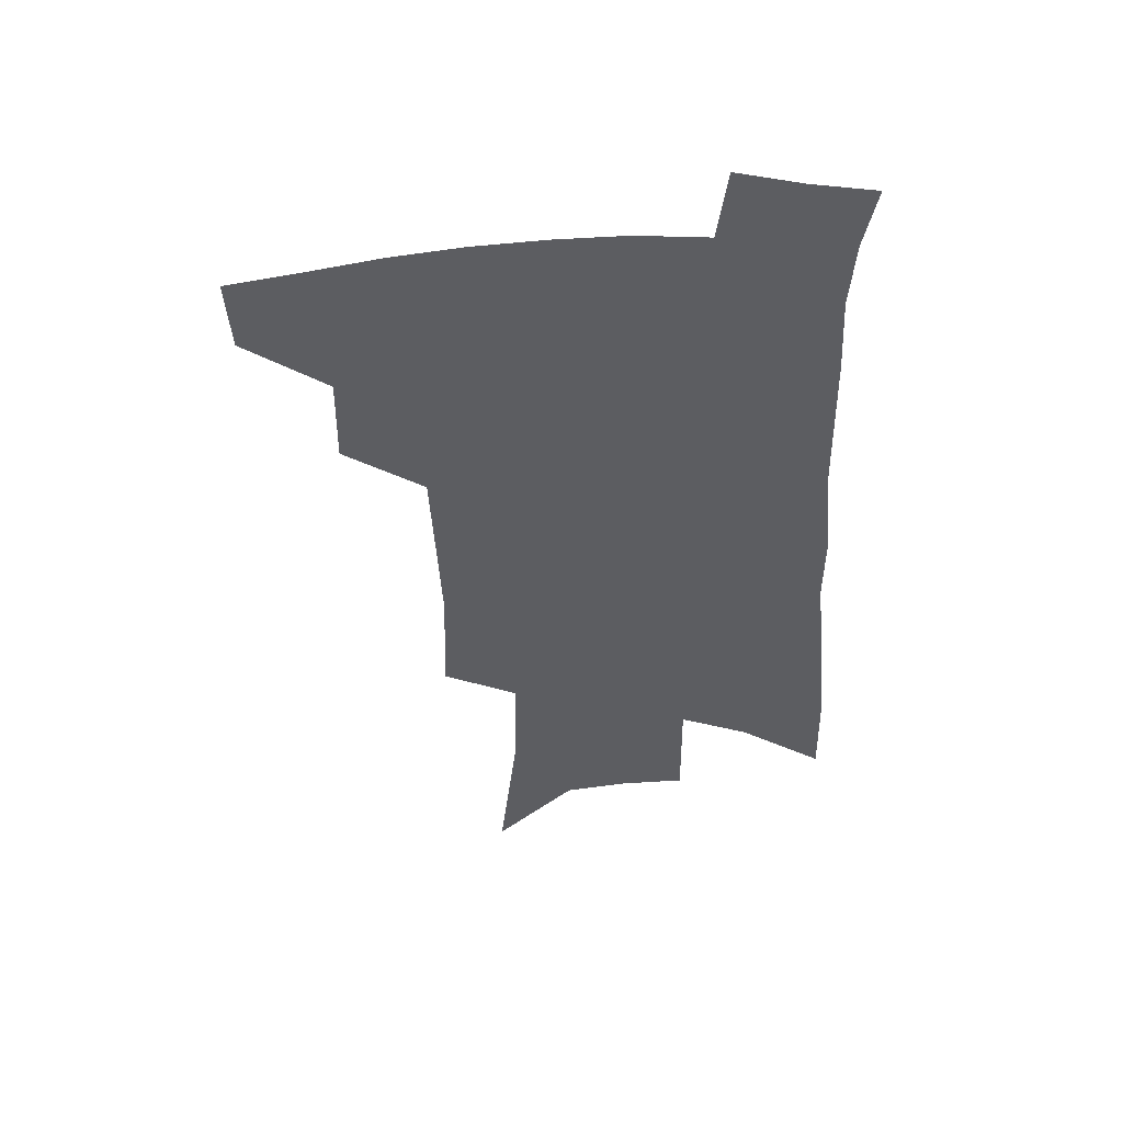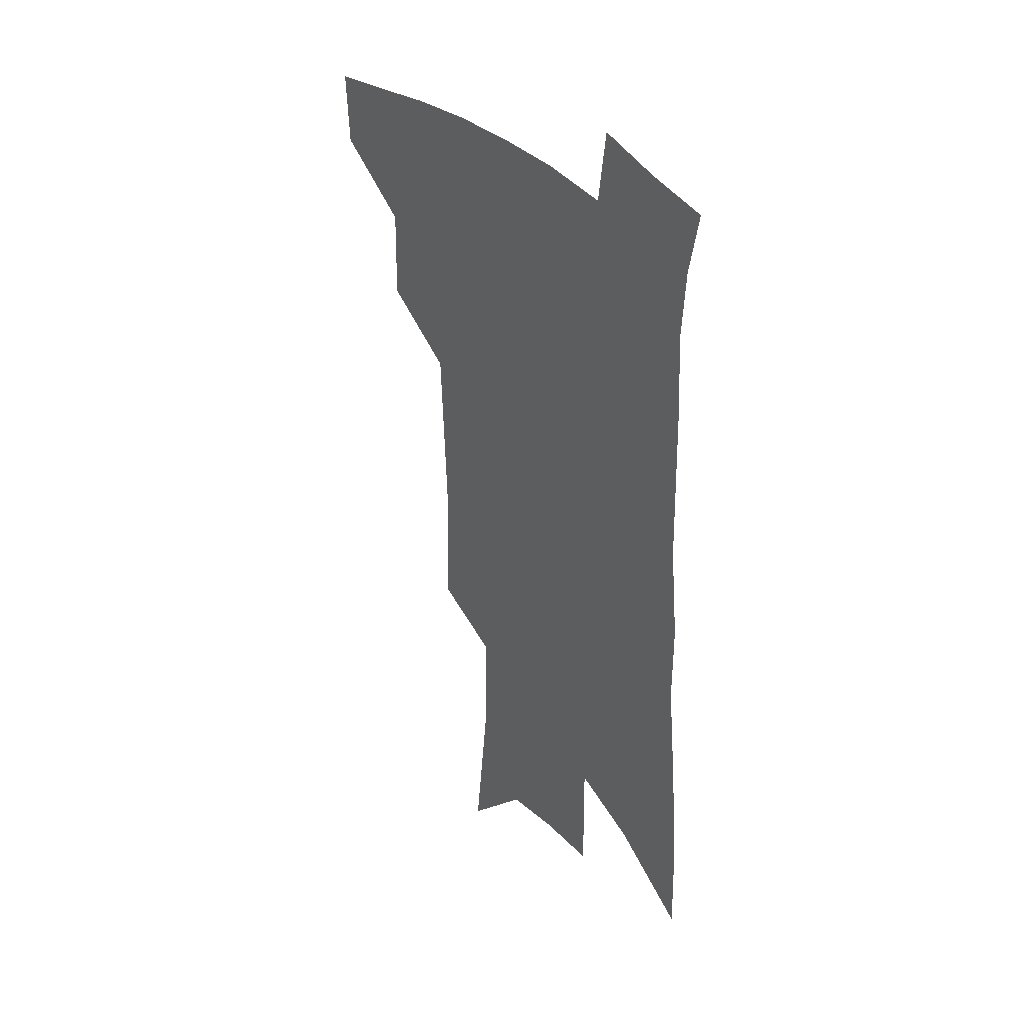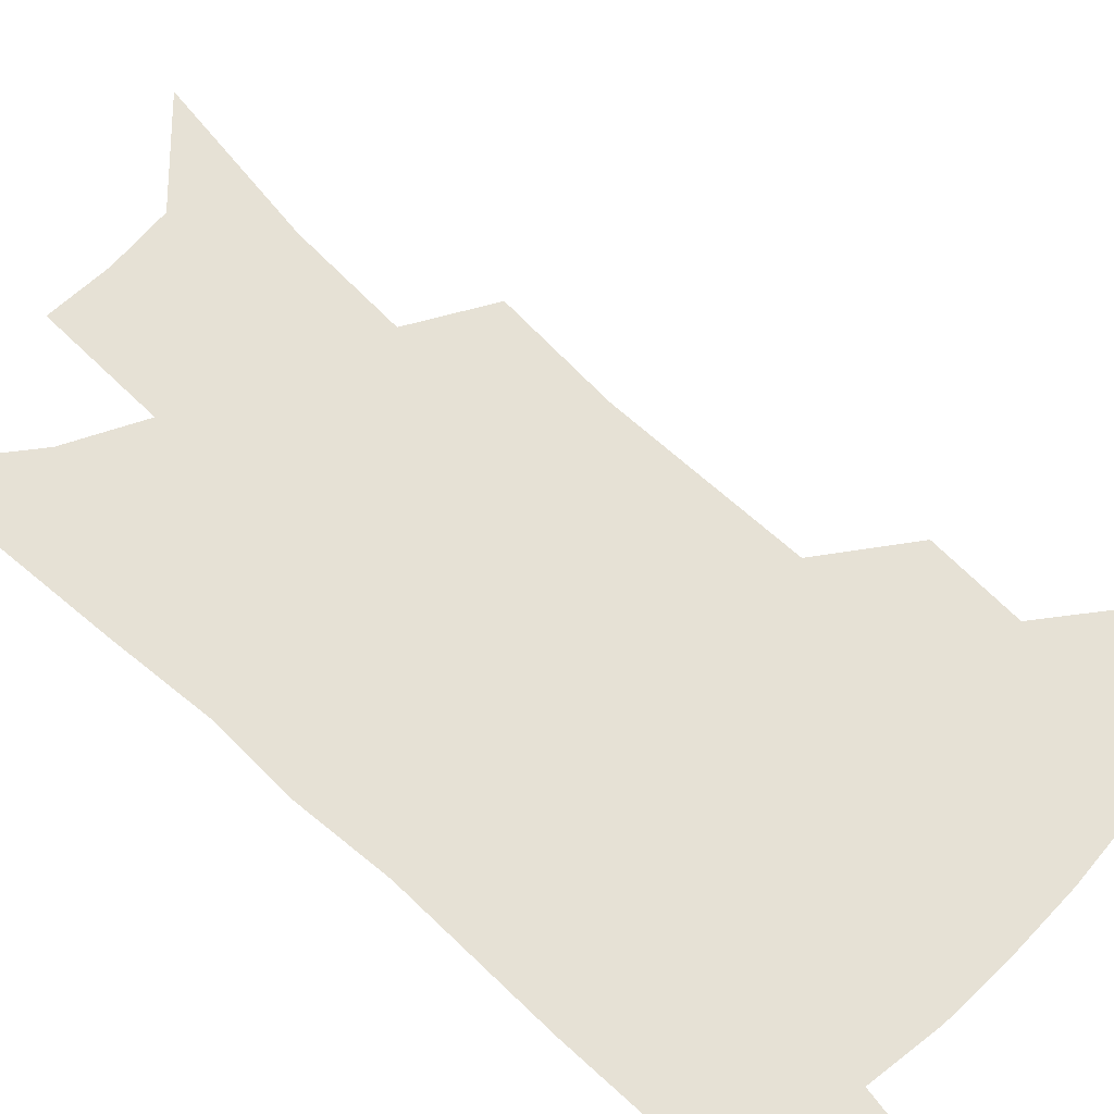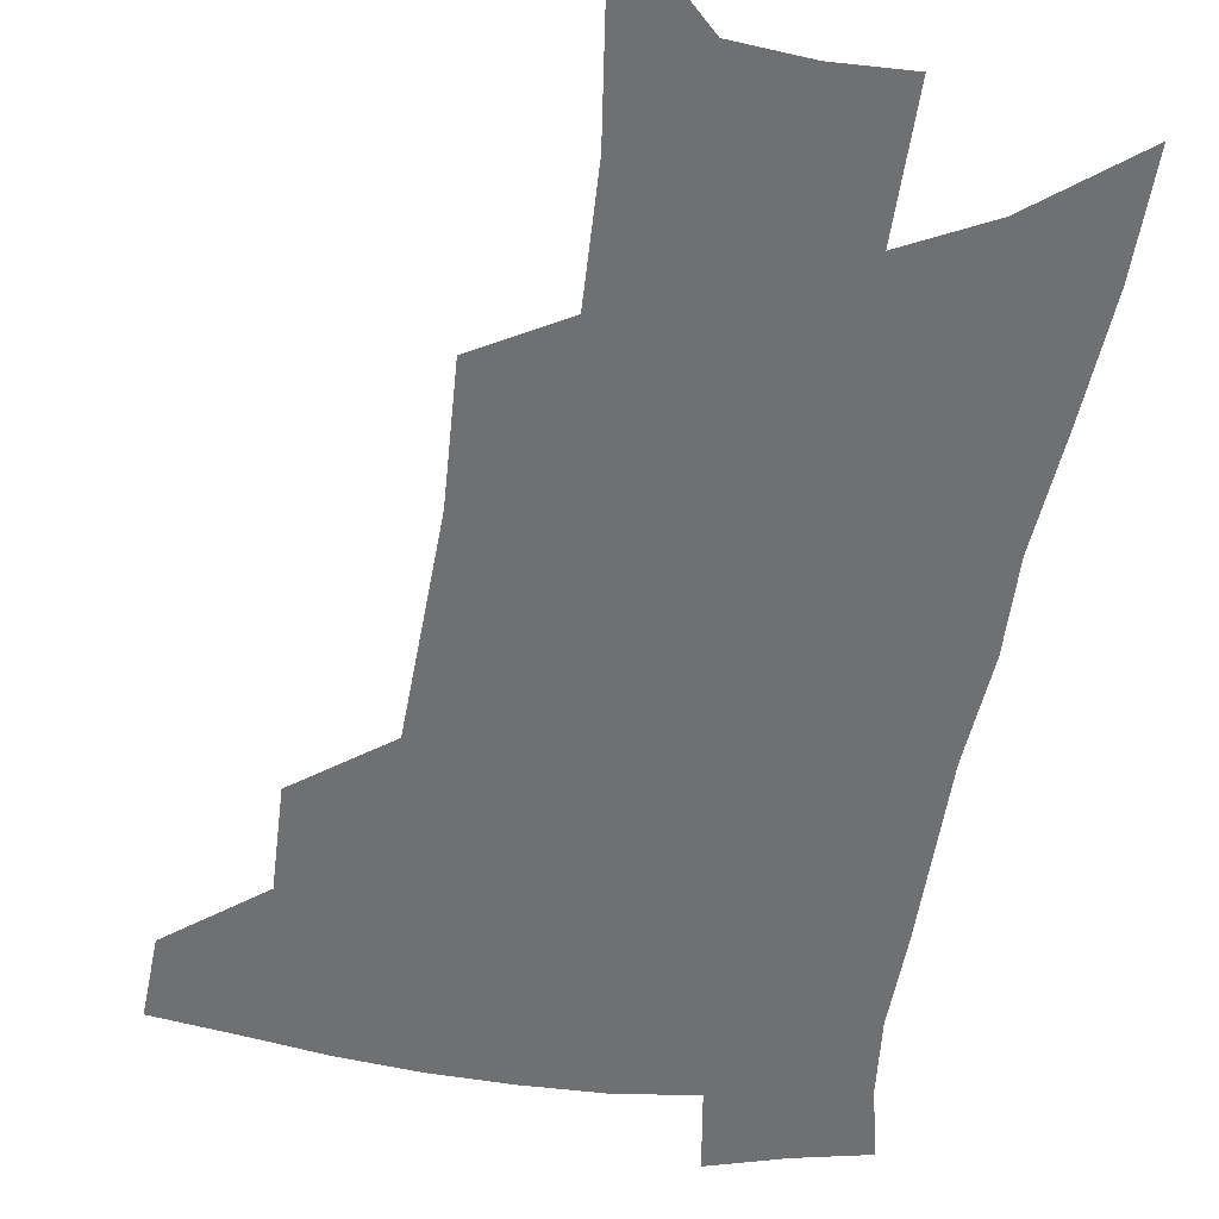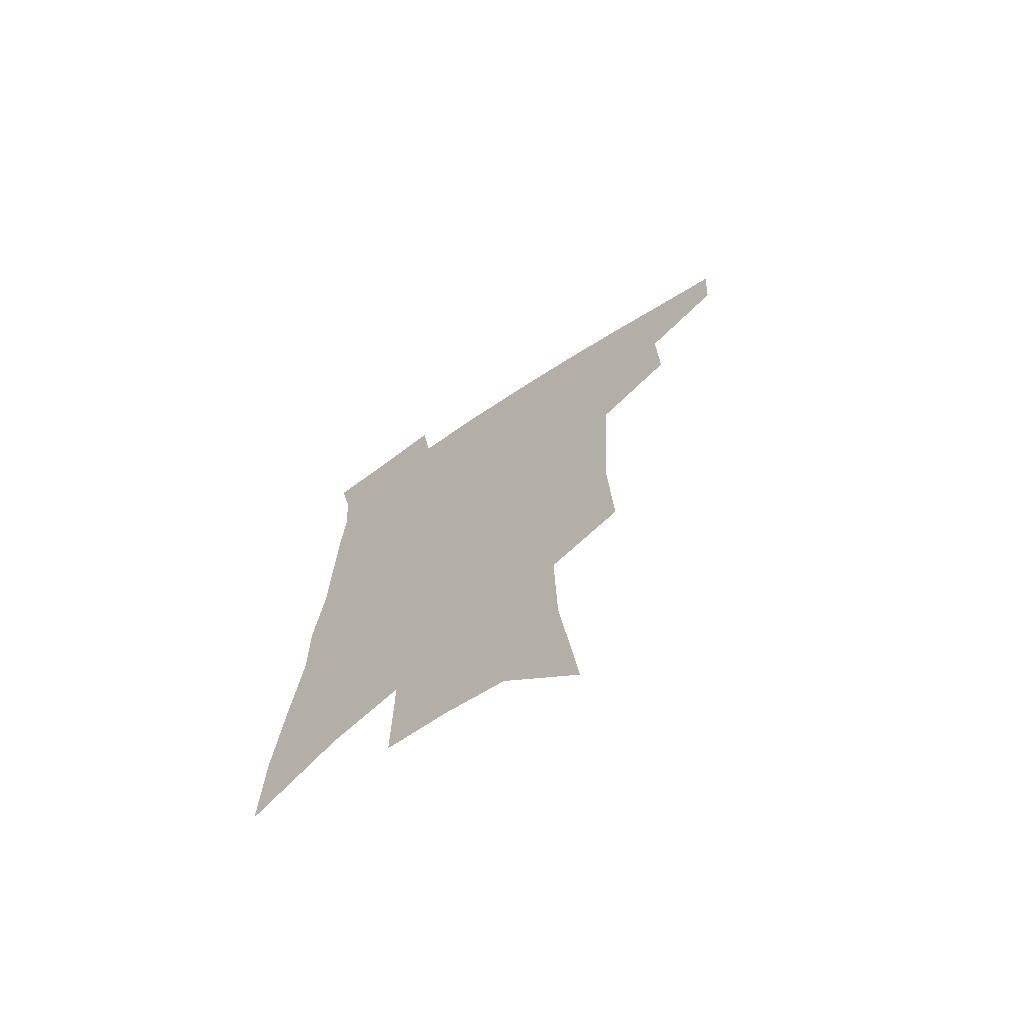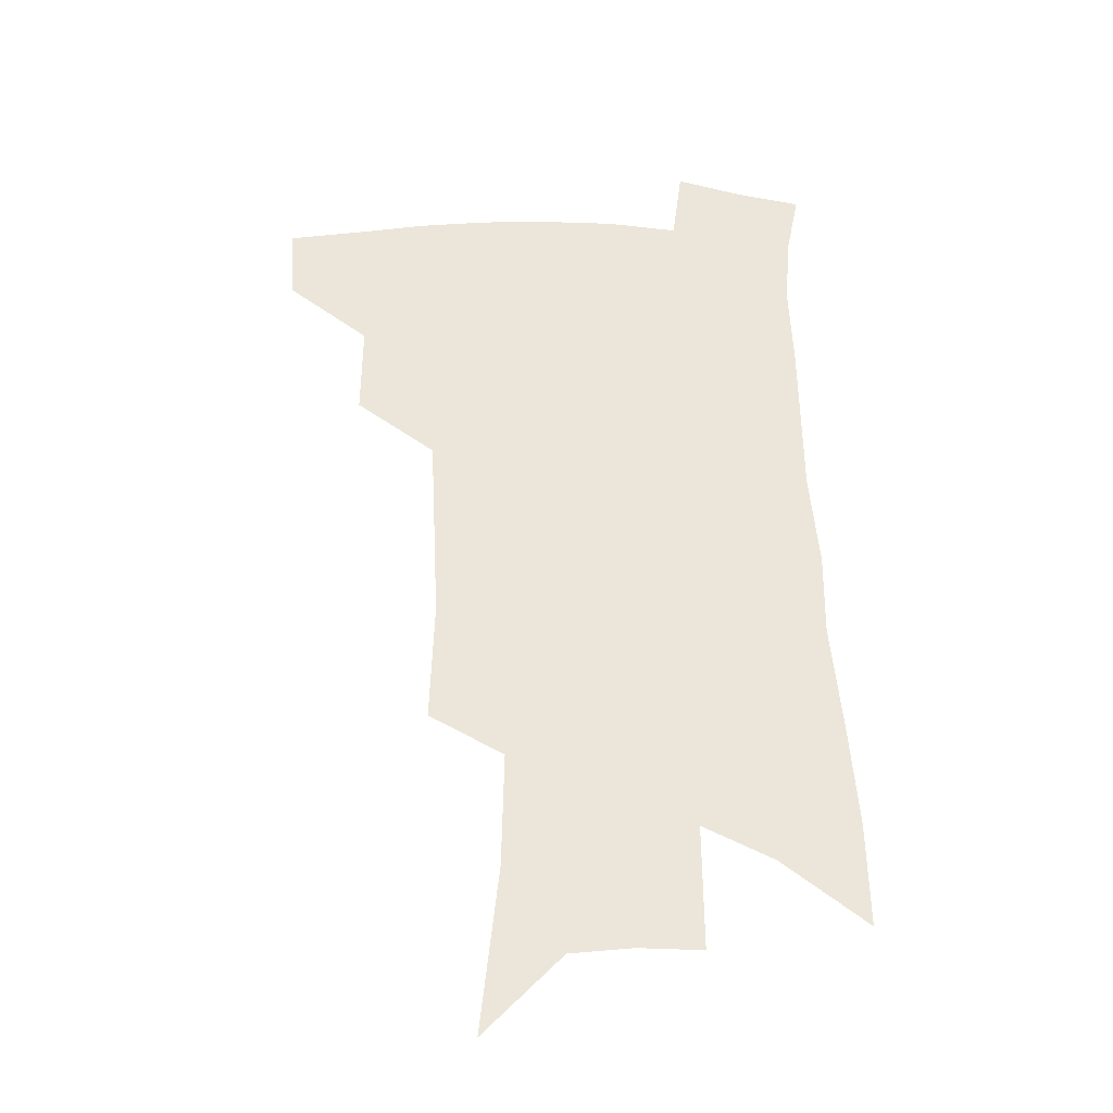
<metadata>
{"format":"obj","ext":"obj","renderer":"f3d","projection":"perspective","resolution":1024,"background":"white","views":[{"elev":51.9,"azim":-4.6,"up":"+Y"},{"elev":36.0,"azim":52.2,"up":"+Y"},{"elev":64.6,"azim":135.5,"up":"+Z"},{"elev":-54.9,"azim":-7.8,"up":"+Z"},{"elev":-69.7,"azim":-146.5,"up":"+Y"},{"elev":-32.5,"azim":-2.1,"up":"+Y"}]}
</metadata>
<code>
v 499.5 442.6 0
v 497.8 469.8 0
v 529 385.9 0
v 529.5 420 0
v 527.8 447.7 0
v 524.1 473.7 0
v 560 249 0
v 561.7 293.4 0
v 560 328.5 0
v 558.3 365 0
v 557.2 397.9 0
v 556.1 425.8 0
v 554.6 451.6 0
v 550.1 478 0
v 580.1 128.8 0
v 586.9 191.1 0
v 587.8 233.7 0
v 586.5 271.8 0
v 586.2 310.7 0
v 583.9 341.4 0
v 582.5 373.9 0
v 581.9 404 0
v 581.2 430.3 0
v 579.4 454.4 0
v 576.2 480.8 0
v 609.4 158.7 0
v 611.4 207.6 0
v 610.2 243.8 0
v 609.4 284.6 0
v 608 317.3 0
v 606.6 348.7 0
v 605.5 378.9 0
v 605 406.1 0
v 604.7 431.5 0
v 604.5 455.7 0
v 602.4 481.9 0
v 633 161.2 0
v 633.6 214.3 0
v 632.3 251 0
v 630.9 285.7 0
v 629.5 319.7 0
v 628.6 348.6 0
v 627.6 380.8 0
v 627.6 407.3 0
v 628.1 432.3 0
v 629.1 455.9 0
v 628.3 481.7 0
v 656.9 160.7 0
v 656.3 207.1 0
v 654.7 247.2 0
v 652.5 285.3 0
v 651.3 317.4 0
v 650.8 346.2 0
v 649.6 378.2 0
v 650 404.5 0
v 650.8 430.6 0
v 652.3 455.3 0
v 654.8 478.9 0
v 658.3 506.2 0
v 682.7 194.4 0
v 679.4 237.1 0
v 676.5 275.4 0
v 674.7 309.5 0
v 673.8 340.5 0
v 673.4 370.6 0
v 672.4 400.6 0
v 673.9 426.4 0
v 674.9 452.5 0
v 678.4 475.2 0
v 682.9 499.5 0
v 714.6 170.3 0
v 713.6 208.7 0
v 710.1 248.9 0
v 706.1 287.5 0
v 706.2 318.6 0
v 702.7 353.9 0
v 702.1 384.6 0
v 701.6 414.5 0
v 700.1 445.4 0
v 702 471.4 0
v 706.7 494.8 0
f 4 5 1
f 1 5 2
f 5 6 2
f 10 11 3
f 3 11 4
f 11 12 4
f 4 12 5
f 12 13 5
f 5 13 6
f 13 14 6
f 17 18 7
f 7 18 8
f 18 19 8
f 8 19 9
f 19 20 9
f 9 20 10
f 20 21 10
f 10 21 11
f 21 22 11
f 11 22 12
f 22 23 12
f 12 23 13
f 23 24 13
f 13 24 14
f 24 25 14
f 15 26 16
f 26 27 16
f 16 27 17
f 27 28 17
f 17 28 18
f 28 29 18
f 18 29 19
f 29 30 19
f 19 30 20
f 30 31 20
f 20 31 21
f 31 32 21
f 21 32 22
f 32 33 22
f 22 33 23
f 33 34 23
f 23 34 24
f 34 35 24
f 24 35 25
f 35 36 25
f 26 37 27
f 37 38 27
f 27 38 28
f 38 39 28
f 28 39 29
f 39 40 29
f 29 40 30
f 40 41 30
f 30 41 31
f 41 42 31
f 31 42 32
f 42 43 32
f 32 43 33
f 43 44 33
f 33 44 34
f 44 45 34
f 34 45 35
f 45 46 35
f 35 46 36
f 46 47 36
f 37 48 38
f 48 49 38
f 38 49 39
f 49 50 39
f 39 50 40
f 50 51 40
f 40 51 41
f 51 52 41
f 41 52 42
f 52 53 42
f 42 53 43
f 53 54 43
f 43 54 44
f 54 55 44
f 44 55 45
f 55 56 45
f 45 56 46
f 56 57 46
f 46 57 47
f 57 58 47
f 49 60 50
f 60 61 50
f 50 61 51
f 61 62 51
f 51 62 52
f 62 63 52
f 52 63 53
f 63 64 53
f 53 64 54
f 64 65 54
f 54 65 55
f 65 66 55
f 55 66 56
f 66 67 56
f 56 67 57
f 67 68 57
f 57 68 58
f 68 69 58
f 58 69 59
f 69 70 59
f 60 71 61
f 71 72 61
f 61 72 62
f 72 73 62
f 62 73 63
f 73 74 63
f 63 74 64
f 74 75 64
f 64 75 65
f 75 76 65
f 65 76 66
f 76 77 66
f 66 77 67
f 77 78 67
f 67 78 68
f 78 79 68
f 68 79 69
f 79 80 69
f 69 80 70
f 80 81 70

</code>
